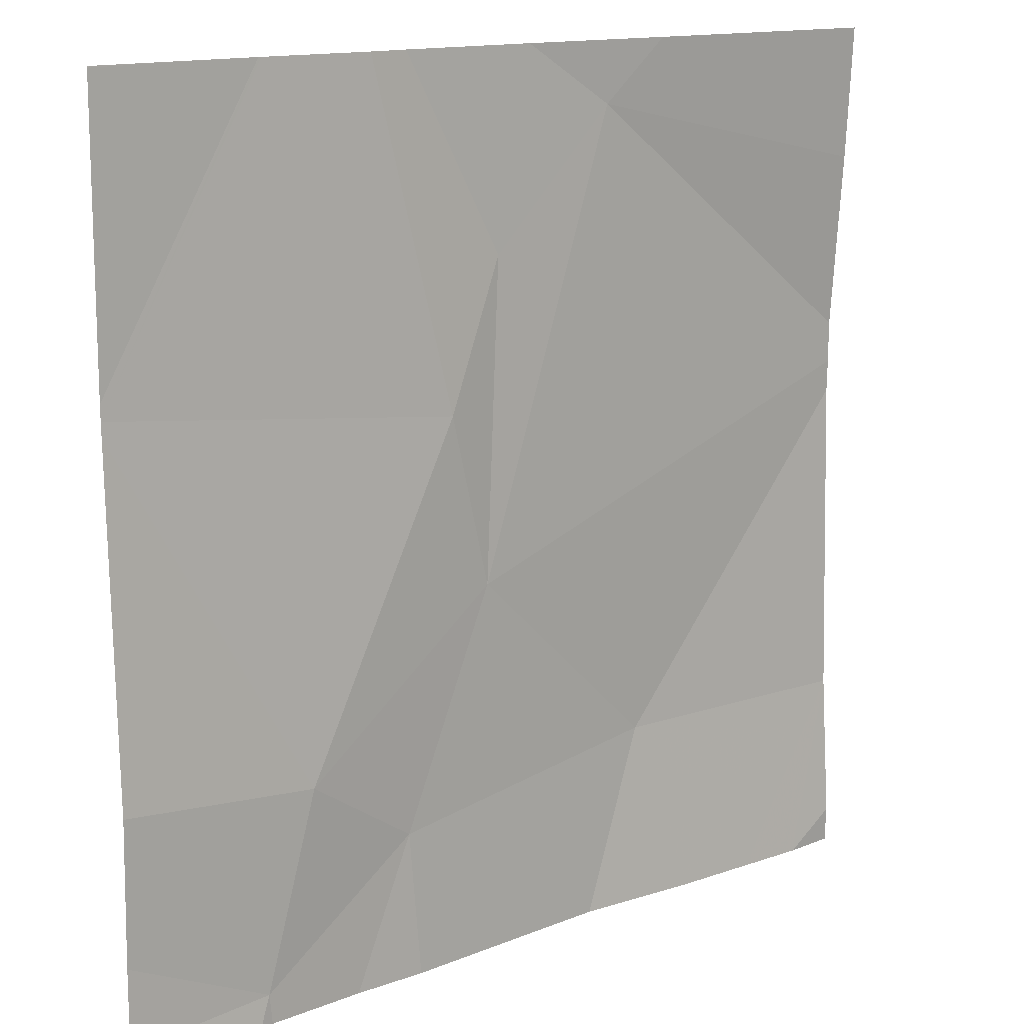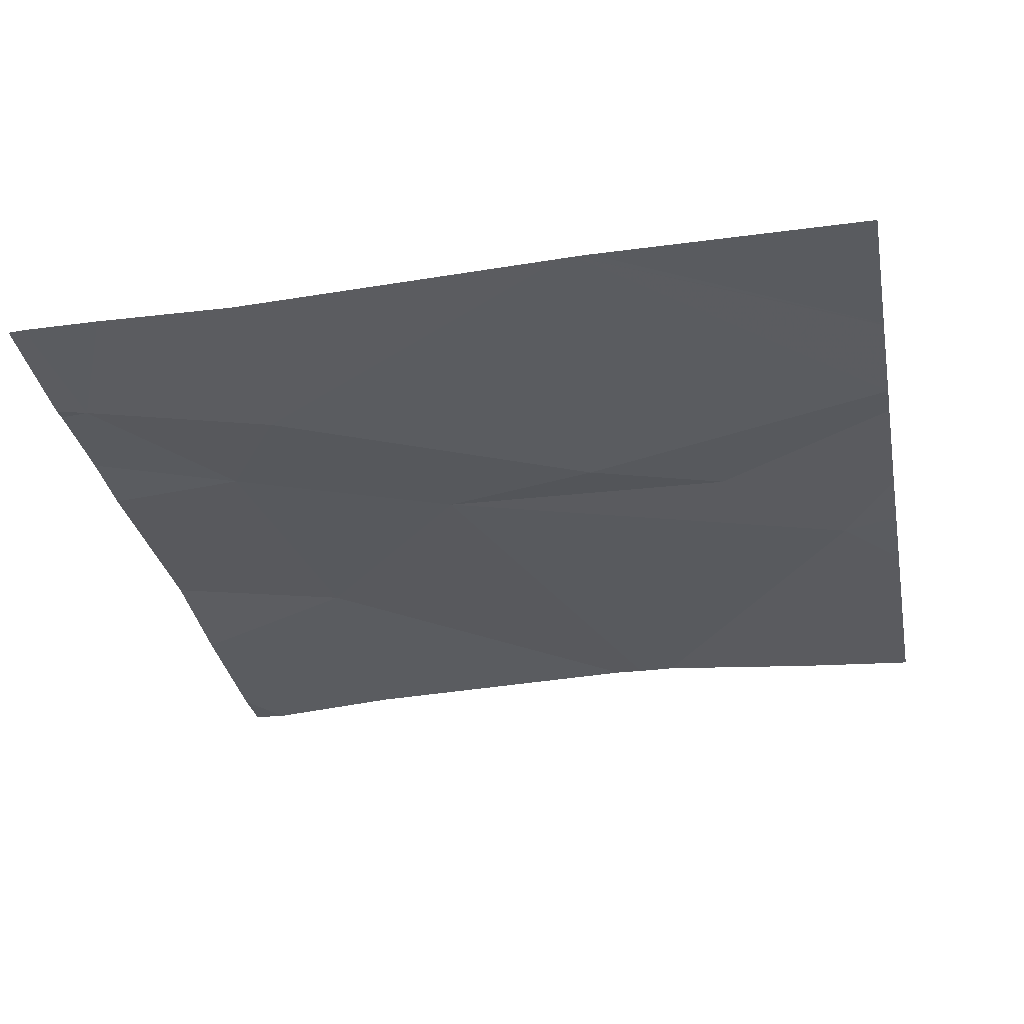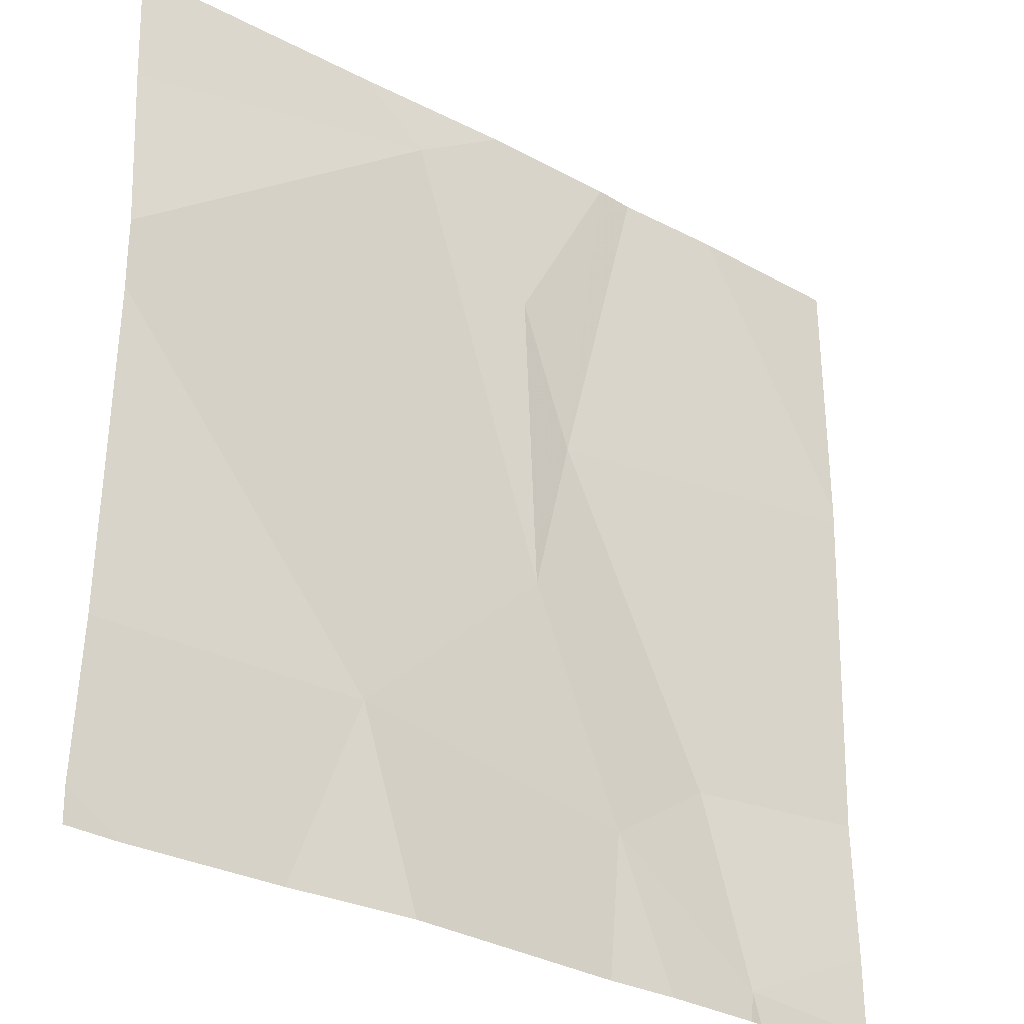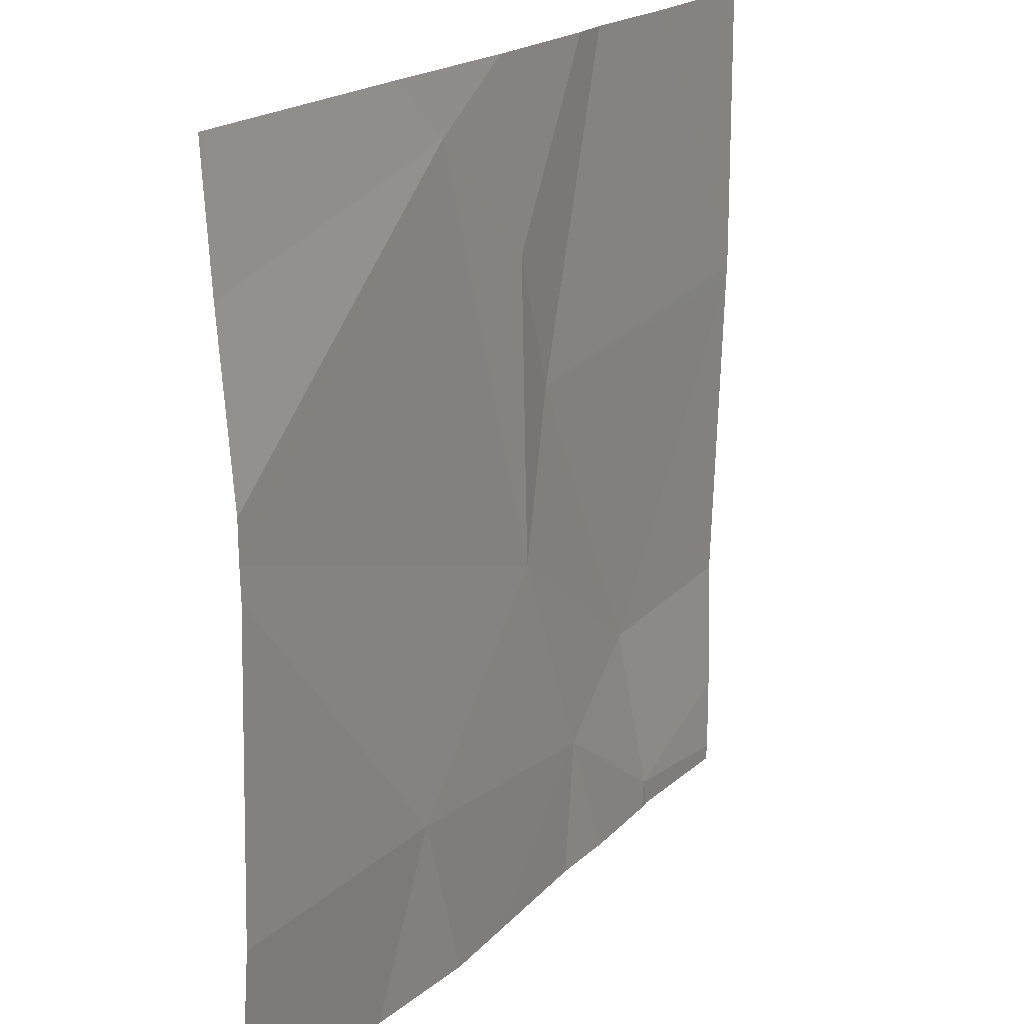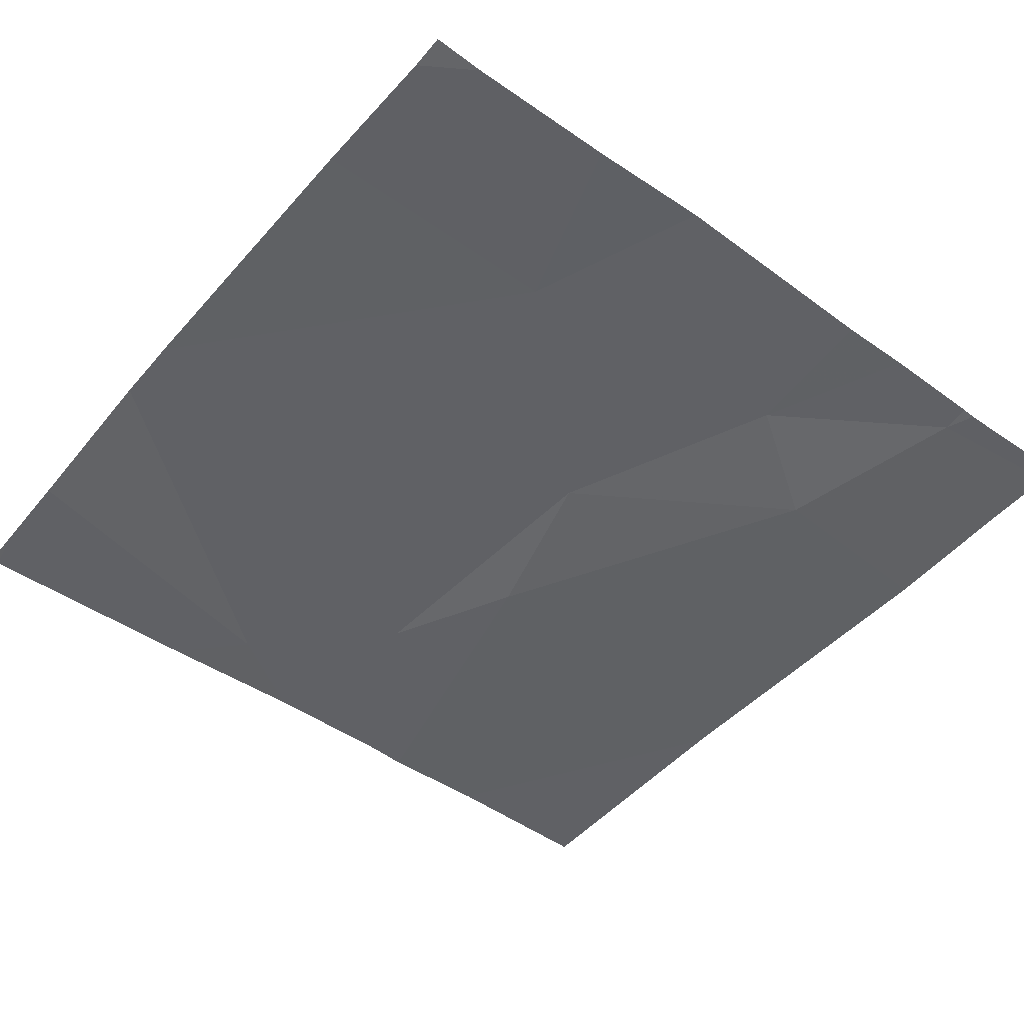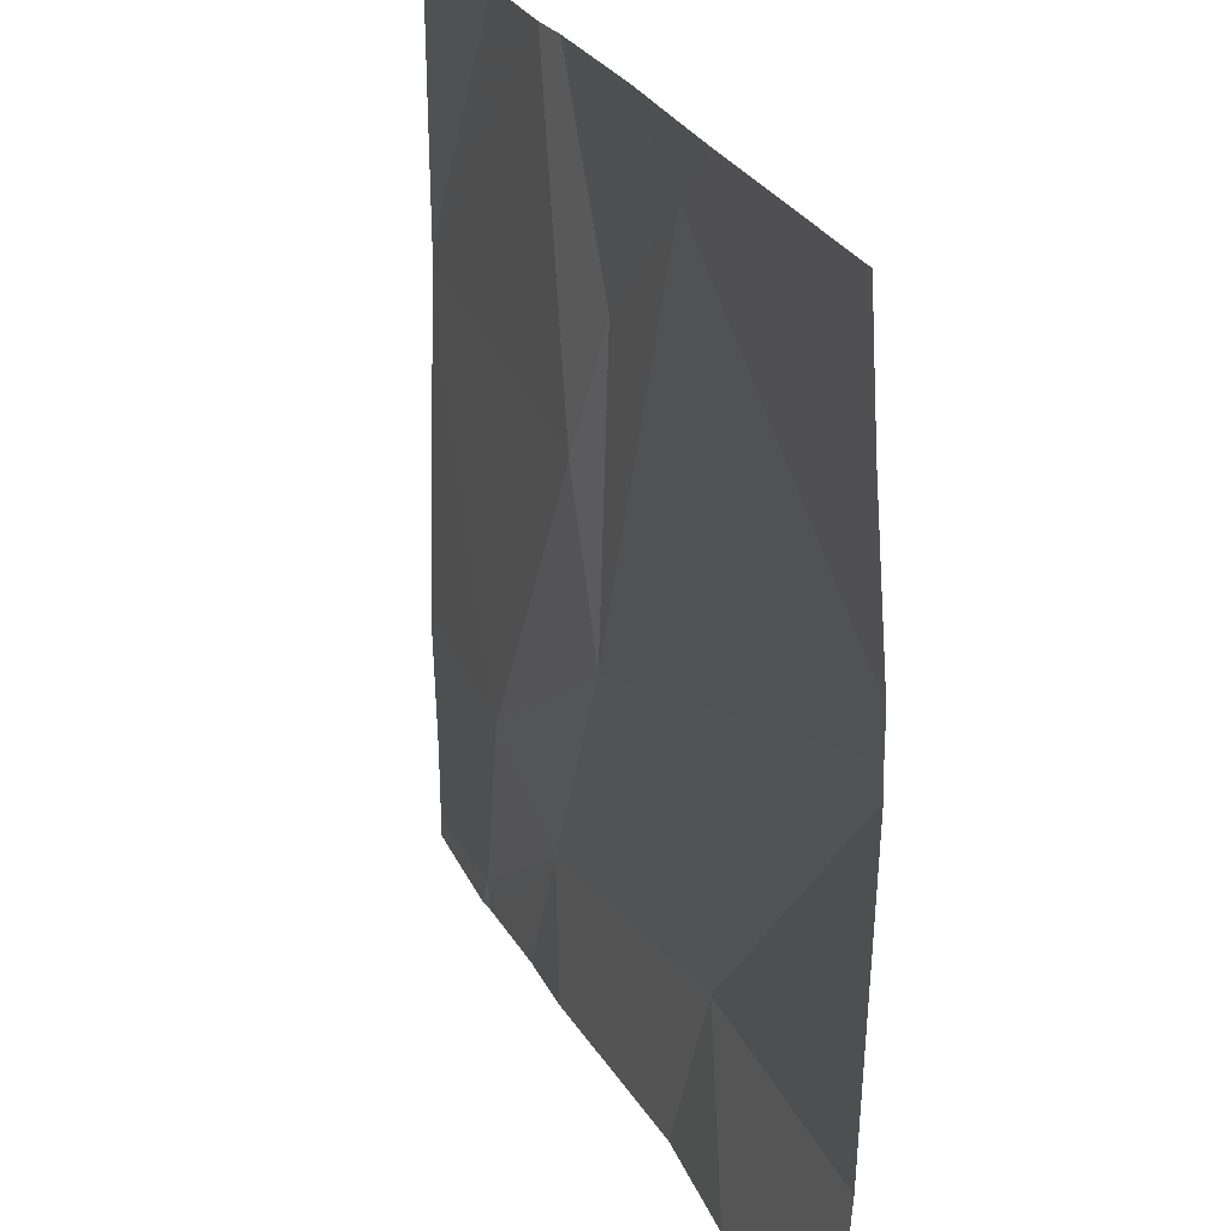
<metadata>
{"format":"obj","ext":"obj","renderer":"f3d","projection":"perspective","resolution":1024,"background":"white","views":[{"elev":14.1,"azim":141.5,"up":"+Y"},{"elev":-33.2,"azim":100.8,"up":"+Z"},{"elev":-30.6,"azim":-37.8,"up":"+Y"},{"elev":19.9,"azim":-58.1,"up":"+Y"},{"elev":-47.6,"azim":-38.4,"up":"+Z"},{"elev":26.4,"azim":-111.6,"up":"+Y"}]}
</metadata>
<code>
v -116.9 251.4 483.3
v -116.4 252.2 483.2
v -116.7 251.6 483.2
v -116.9 252.1 483.3
v -116.3 251.2 483.2
v -116.6 251.4 483.2
v -116.8 252.2 483.3
v -117.2 252.2 483.2
v -116.6 252.2 483.2
v -116.7 251.8 483.2
v -116.7 252 483.2
v -116.3 252.2 483.2
v -116.9 252.2 483.2
v -117 251.2 483.2
v -117.2 251.2 483.2
v -116.4 251.2 483.2
v -116.5 251.5 483.2
v -116.3 252.2 483.2
v -116.6 252.2 483.2
v -116.9 251.2 483.3
v -116.4 251.2 483.2
v -116.3 251.2 483.2
v -117.2 251.8 483.3
v -117.2 251.8 483.3
v -117.2 252.1 483.2
v -117.2 252 483.3
v -117.2 251.8 483.3
v -117.2 251.4 483.3
v -117.2 251.3 483.2
v -116.8 252.2 483.2
v -116.3 251.5 483.2
v -116.3 251.8 483.2
v -116.3 251.3 483.2
v -116.3 251.9 483.2
v -116.3 251.9 483.2
v -116.8 251.2 483.2
v -116.6 251.2 483.2
v -116.4 251.2 483.2
v -116.4 251.2 483.2
v -116.5 251.2 483.2
v -117.1 251.2 483.2
v -117.2 251.2 483.2
v -117.2 251.2 483.2
v -116.3 252.2 483.2
v -117.2 252.2 483.2
v -116.5 252.2 483.2
f 1 3 23
f 25 4 13
f 3 1 6
f 3 10 11
f 11 4 3
f 23 4 27
f 14 28 41
f 37 6 36
f 36 6 20
f 32 17 31
f 45 25 8
f 44 12 18
f 6 1 20
f 6 16 17
f 8 25 13
f 38 6 40
f 22 5 21
f 7 11 19
f 31 16 33
f 2 35 12
f 10 17 32
f 10 3 17
f 6 17 3
f 9 34 46
f 19 10 9
f 20 1 14
f 31 17 16
f 23 3 4
f 24 1 23
f 15 29 42
f 26 4 25
f 5 16 21
f 9 10 34
f 27 4 26
f 28 1 24
f 28 29 15
f 2 12 44
f 14 1 28
f 19 11 10
f 33 16 5
f 34 10 32
f 34 35 2
f 21 16 39
f 7 4 11
f 38 16 6
f 39 16 38
f 40 6 37
f 13 4 30
f 41 28 15
f 30 4 7
f 42 29 43
f 46 34 2

</code>
